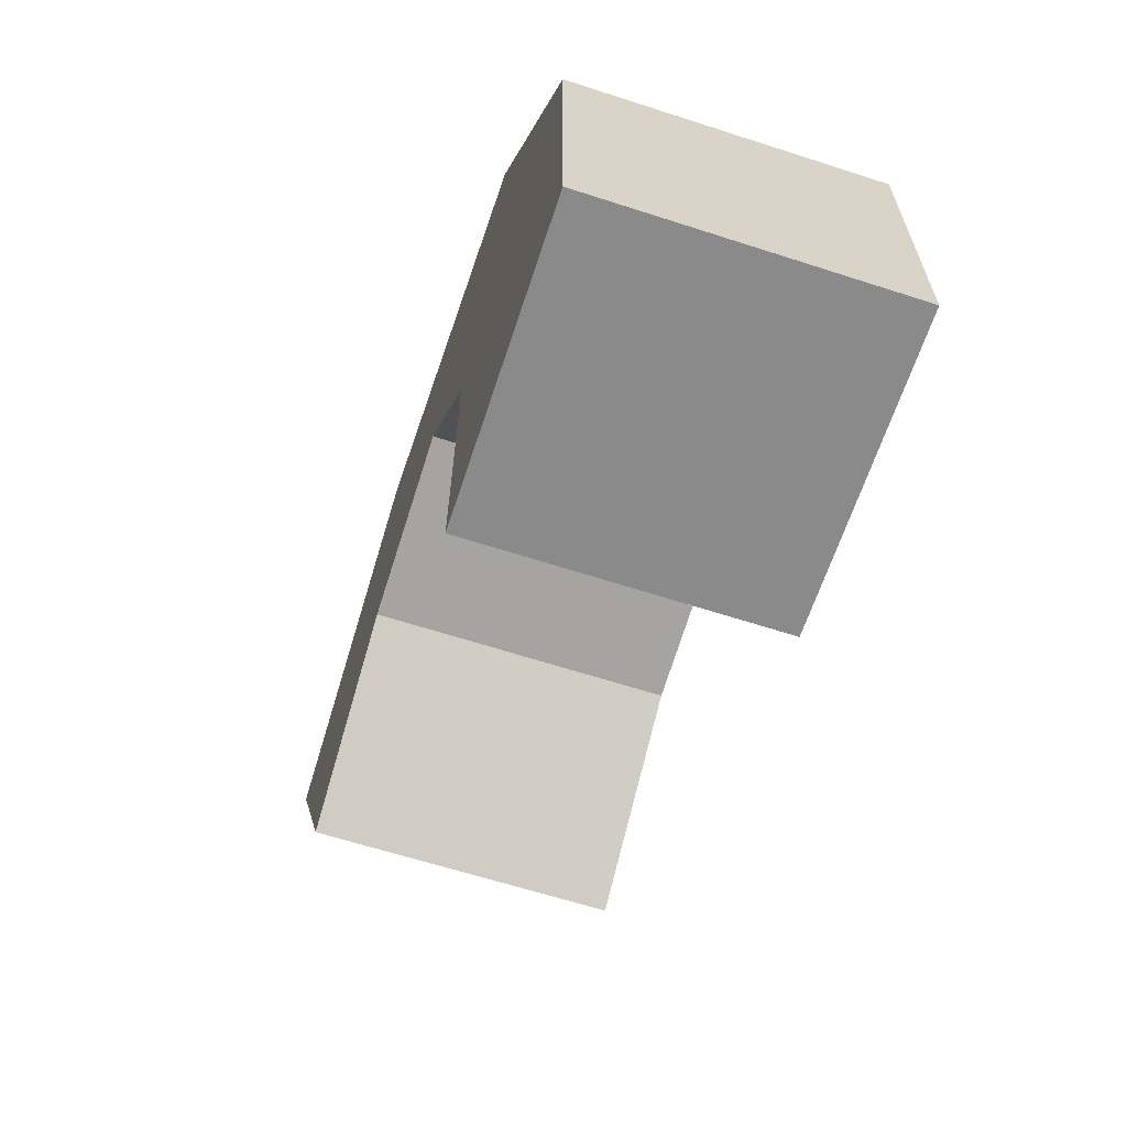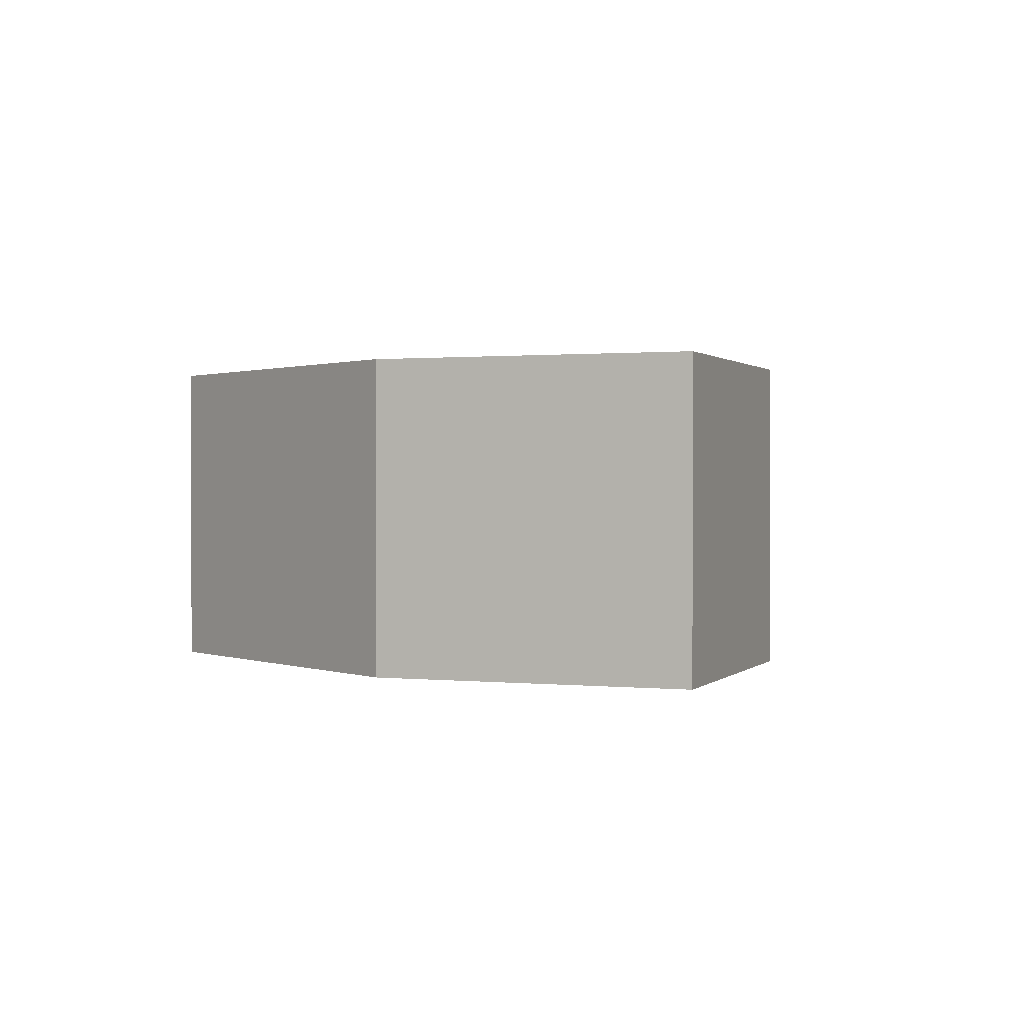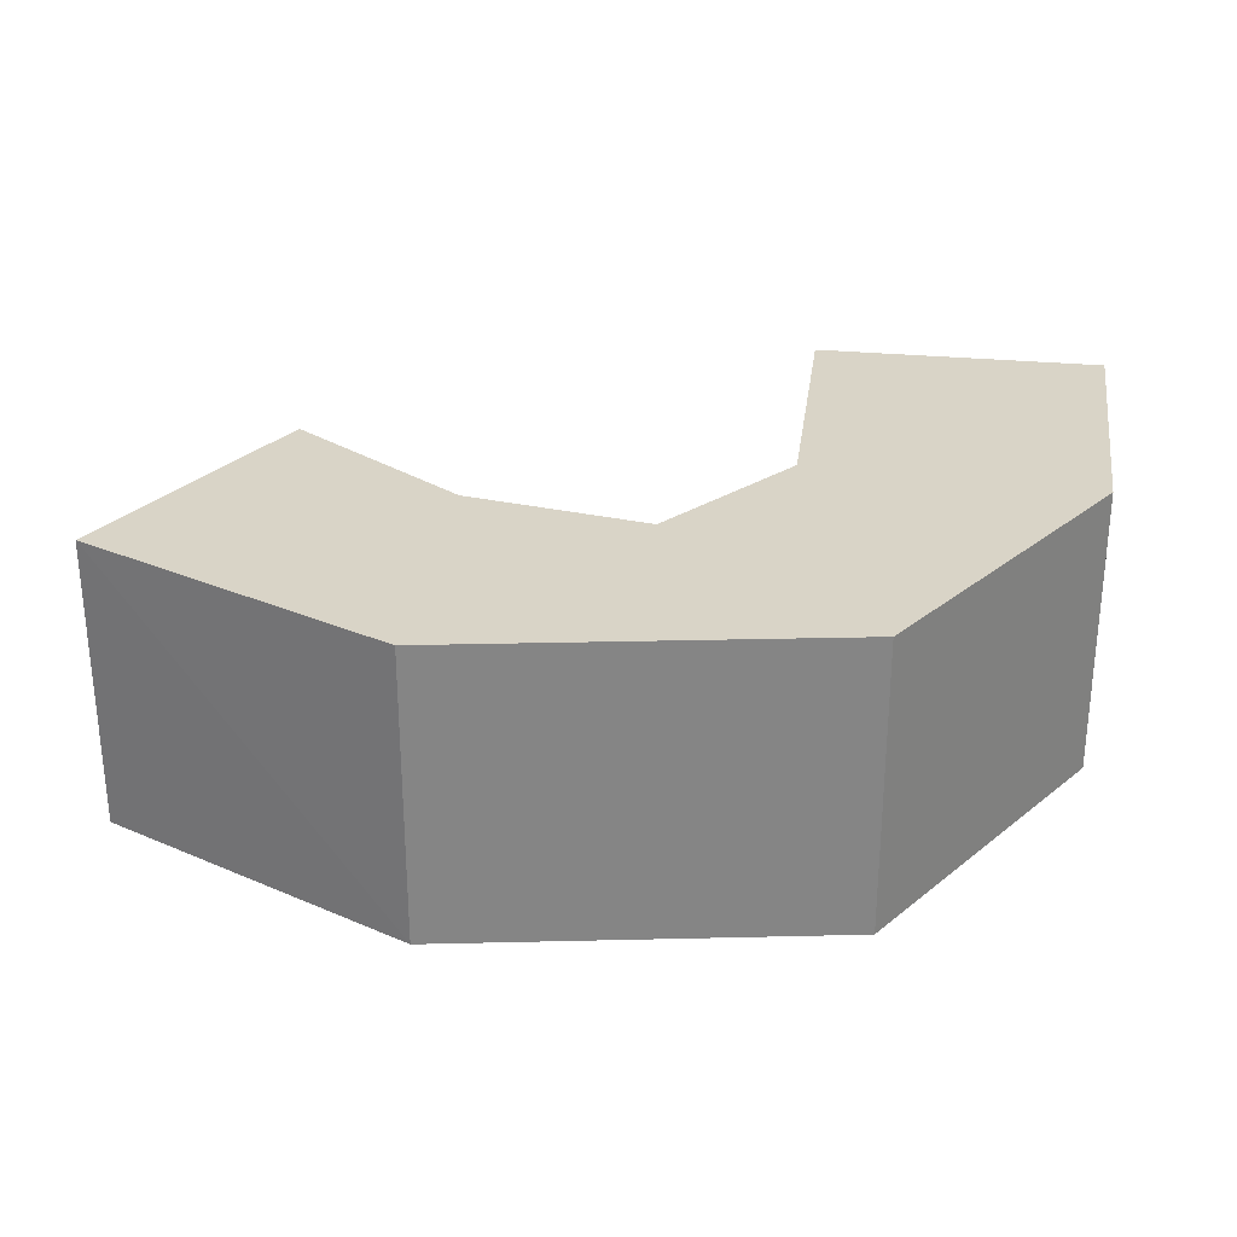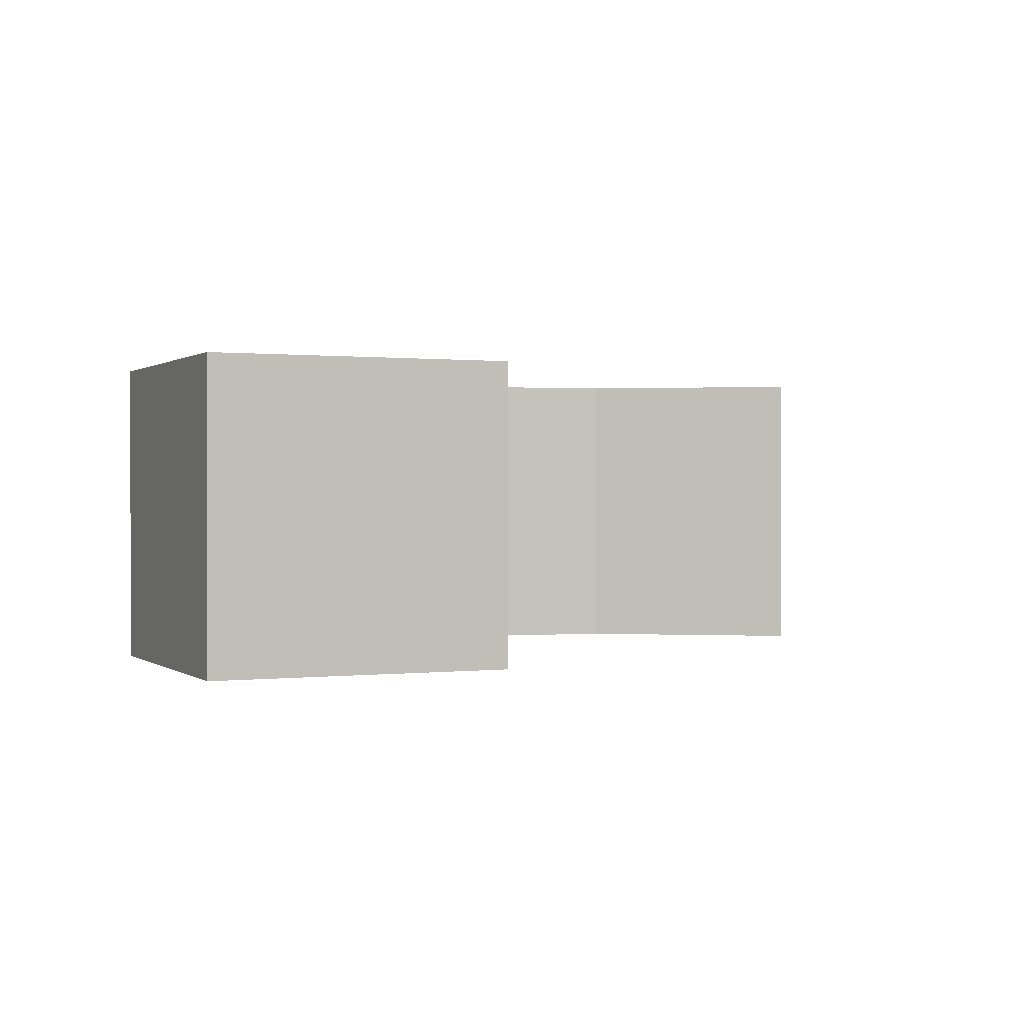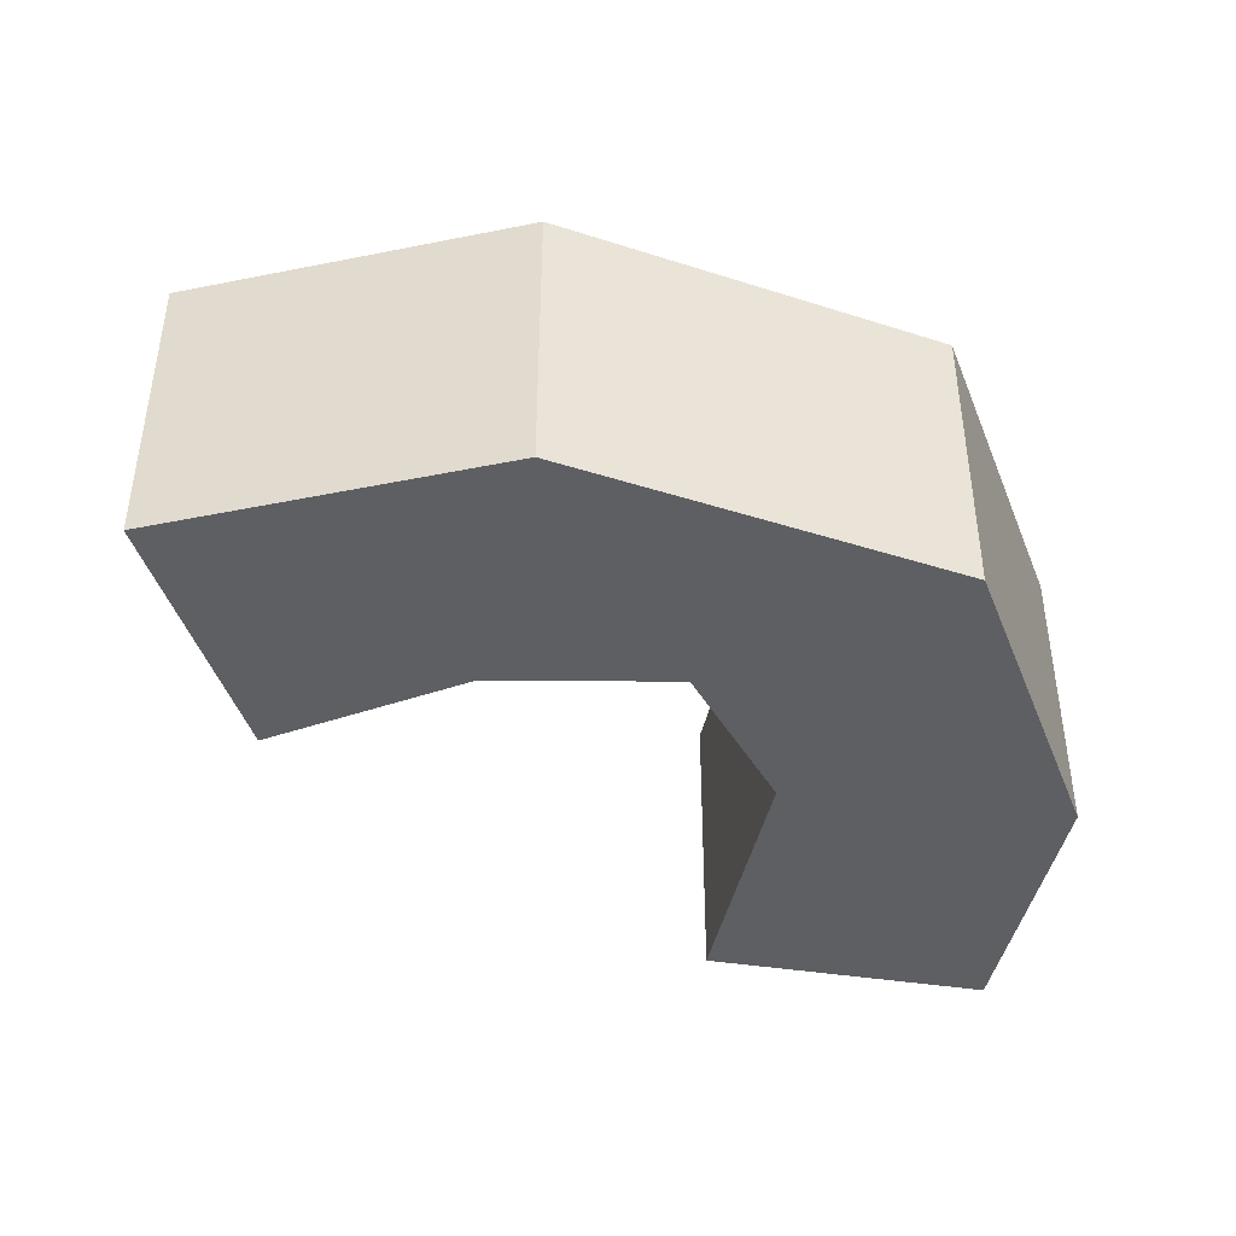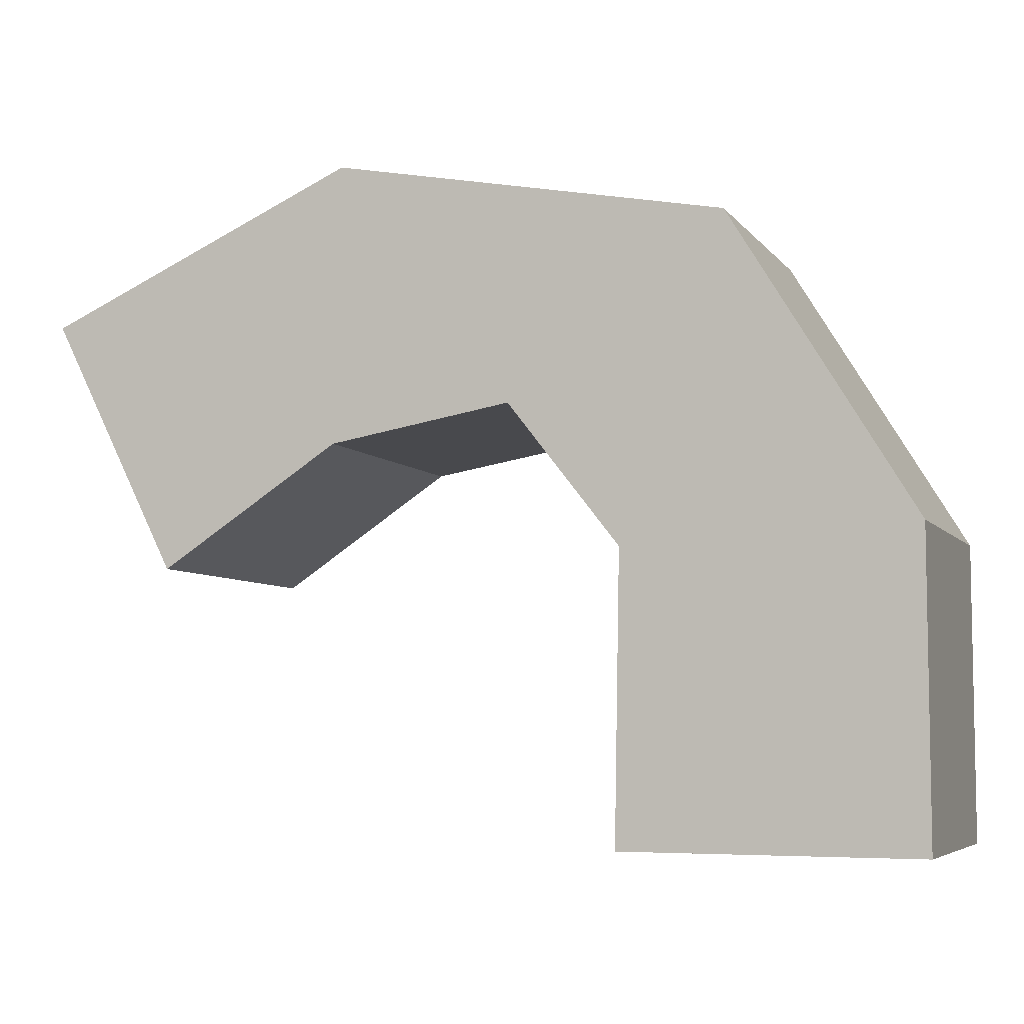
<metadata>
{"format":"obj","ext":"obj","renderer":"f3d","projection":"perspective","resolution":1024,"background":"white","views":[{"elev":-63.8,"azim":-108.1,"up":"+Y"},{"elev":0.8,"azim":-69.1,"up":"+Z"},{"elev":28.5,"azim":-171.4,"up":"+Z"},{"elev":0.5,"azim":-23.9,"up":"+Z"},{"elev":-41.7,"azim":169.5,"up":"+Z"},{"elev":-5.8,"azim":-160.4,"up":"+Y"}]}
</metadata>
<code>
o Cube
v 0.6662 0.2938 -0.6657
v 0.6662 0.2938 0.6657
v -0.6652 0.2859 0.6657
v -0.6652 0.2859 -0.6657
v 0.6421 1.586 -0.6657
v 0.6421 1.587 0.6657
v -0.6619 1.658 0.6657
v -0.6619 1.658 -0.6657
v 1.148 2.232 -0.6657
v 1.148 2.232 0.6657
v 0.1689 3.021 -0.6657
v 0.1689 3.021 0.6657
v 1.983 2.087 -0.6657
v 1.983 2.087 0.6657
v 1.951 3.356 -0.6657
v 1.95 3.356 0.6657
v 2.814 1.543 -0.6657
v 2.807 1.536 0.6657
v 3.394 2.703 -0.6657
v 3.391 2.712 0.6657
f 2 3 4
f 5 6 2
f 6 7 3
f 3 7 8
f 5 1 4
f 17 19 20
f 1 2 4
f 1 5 2
f 2 6 3
f 4 3 8
f 8 5 4
f 18 17 20
f 14 18 20
f 13 17 18
f 15 16 20
f 13 15 19
f 16 14 20
f 14 13 18
f 19 15 20
f 17 13 19
f 11 12 16
f 9 11 15
f 10 14 16
f 9 13 14
f 15 11 16
f 13 9 15
f 12 10 16
f 10 9 14
f 7 12 11
f 5 8 11
f 6 10 12
f 6 5 9
f 8 7 11
f 9 5 11
f 7 6 12
f 10 6 9

</code>
